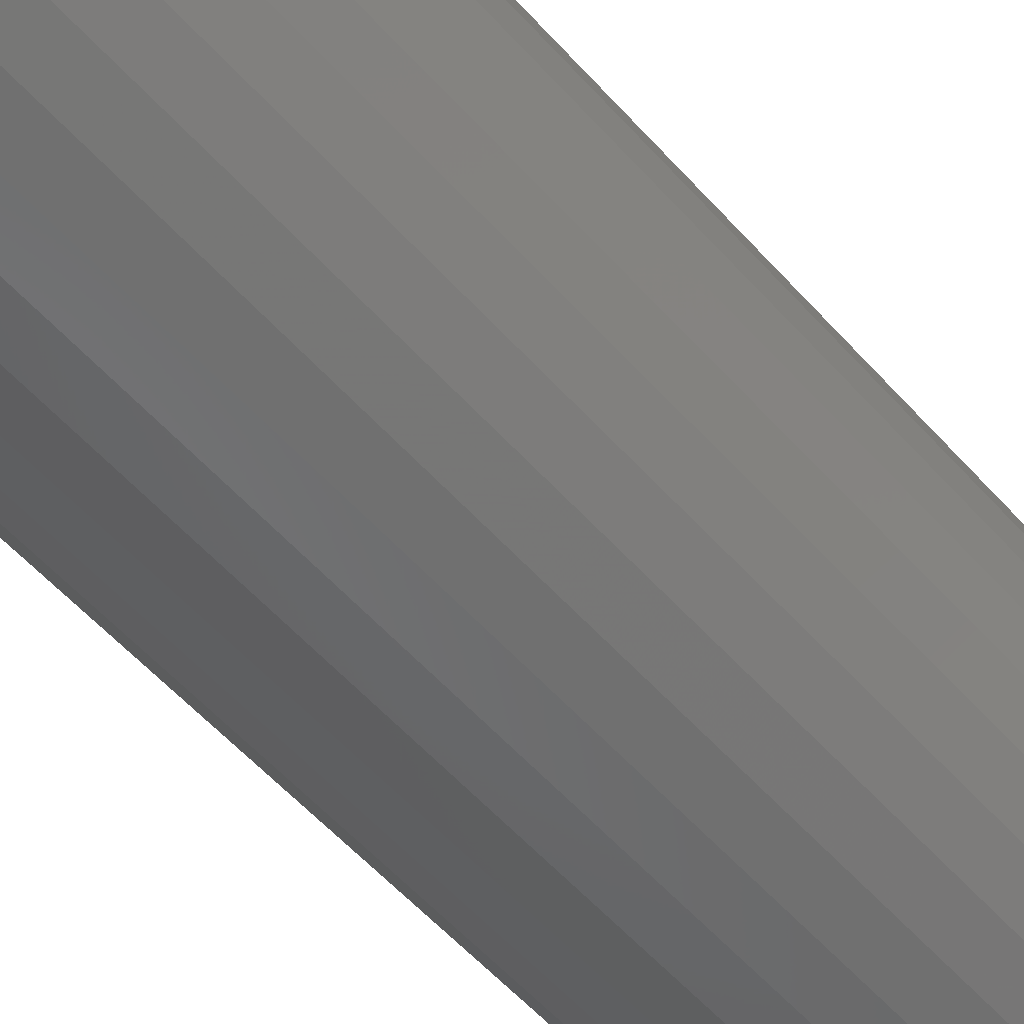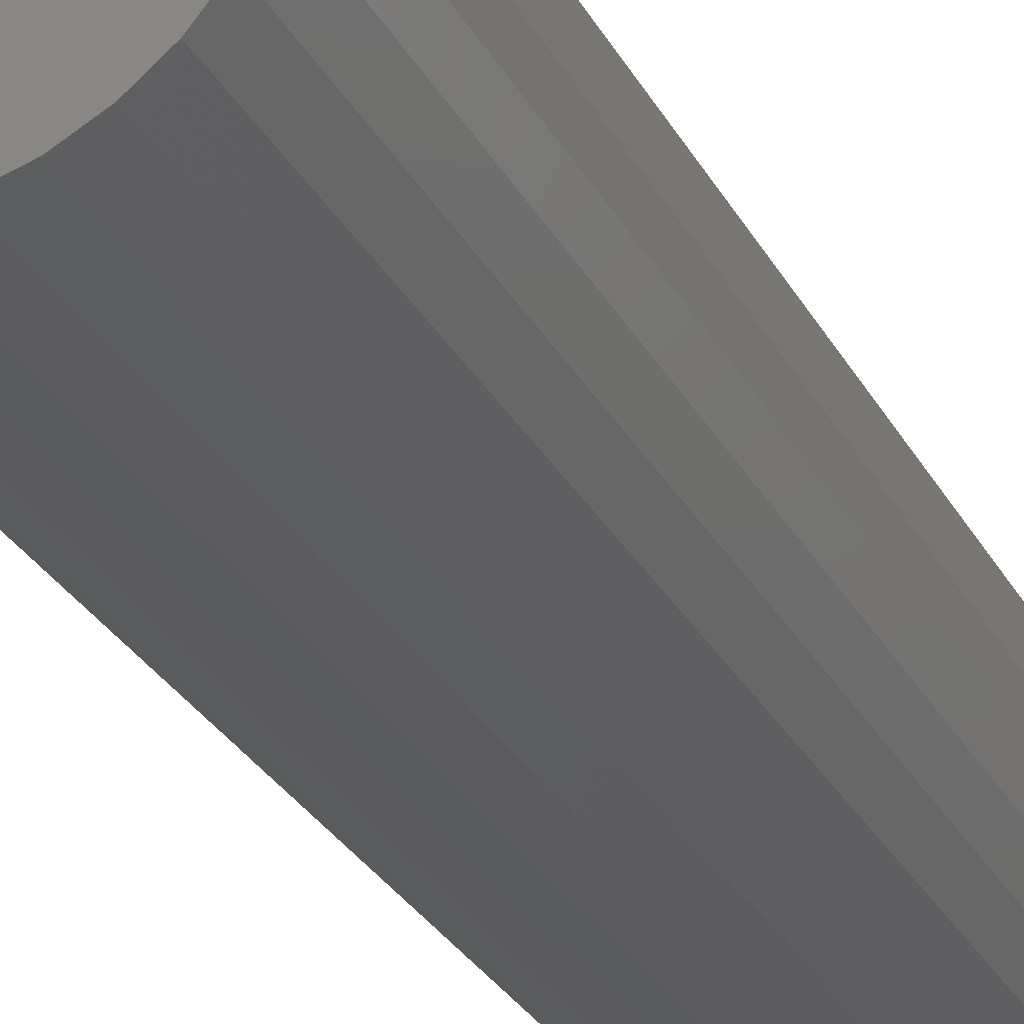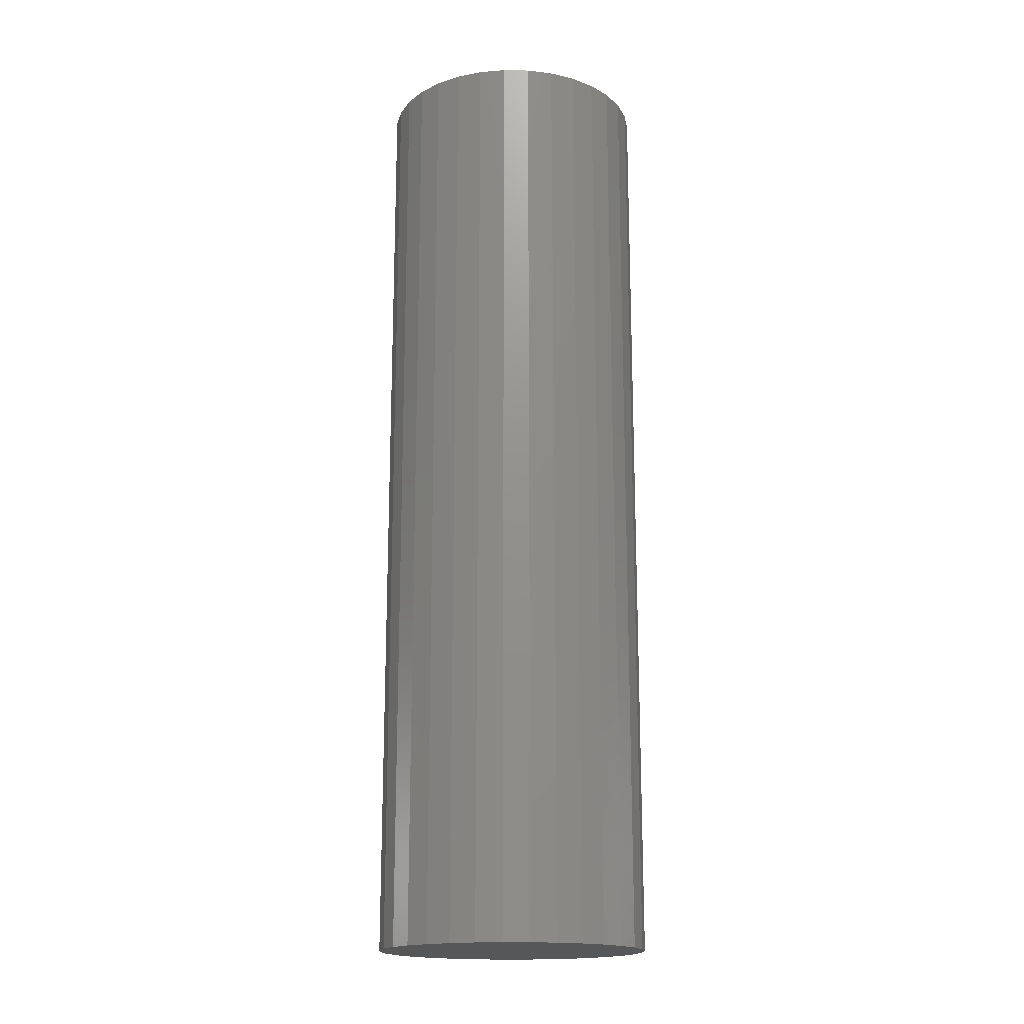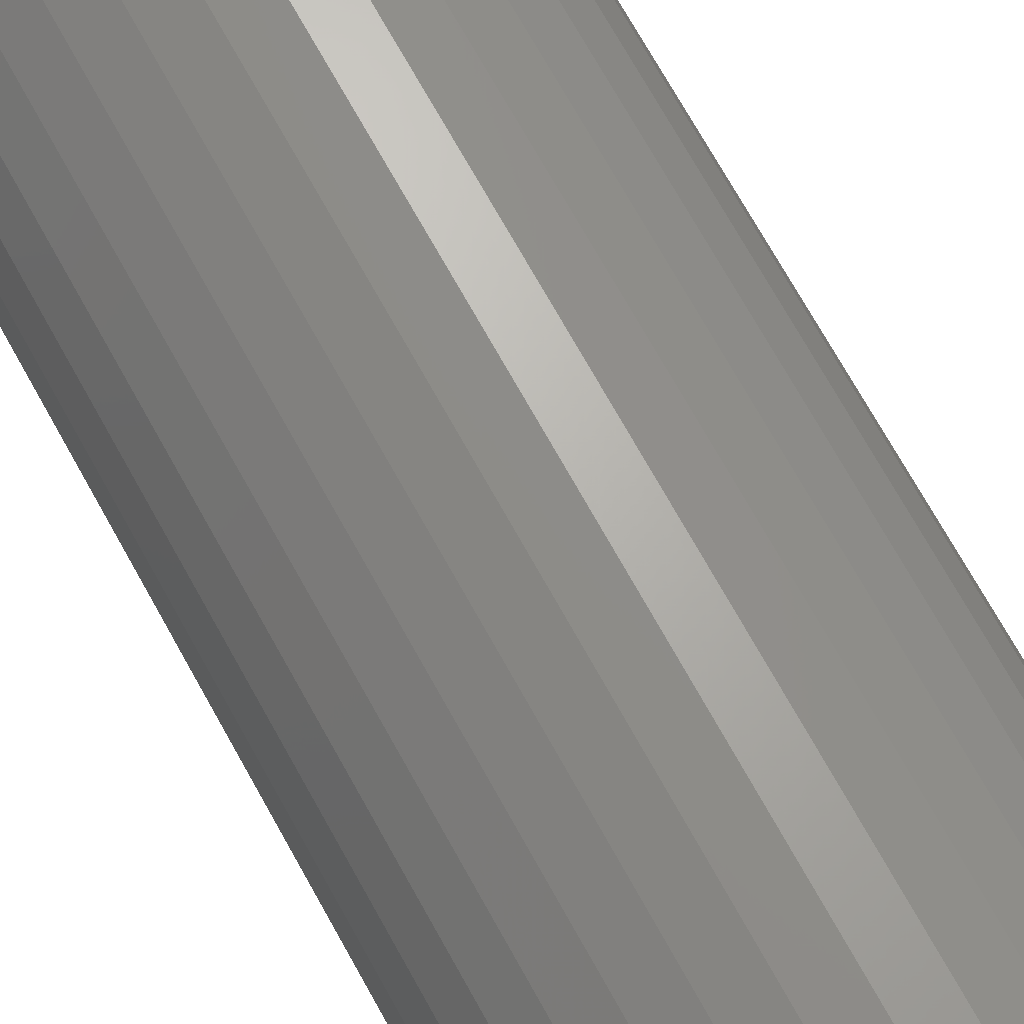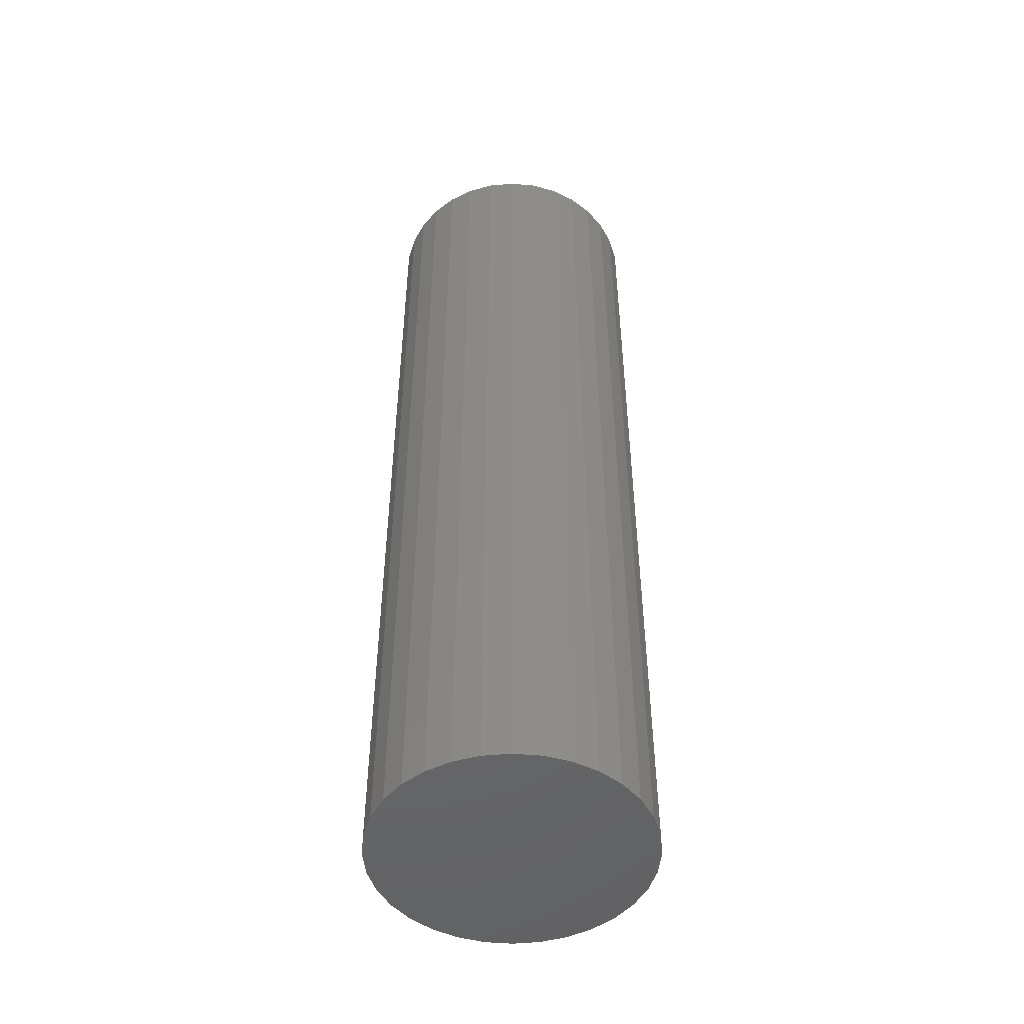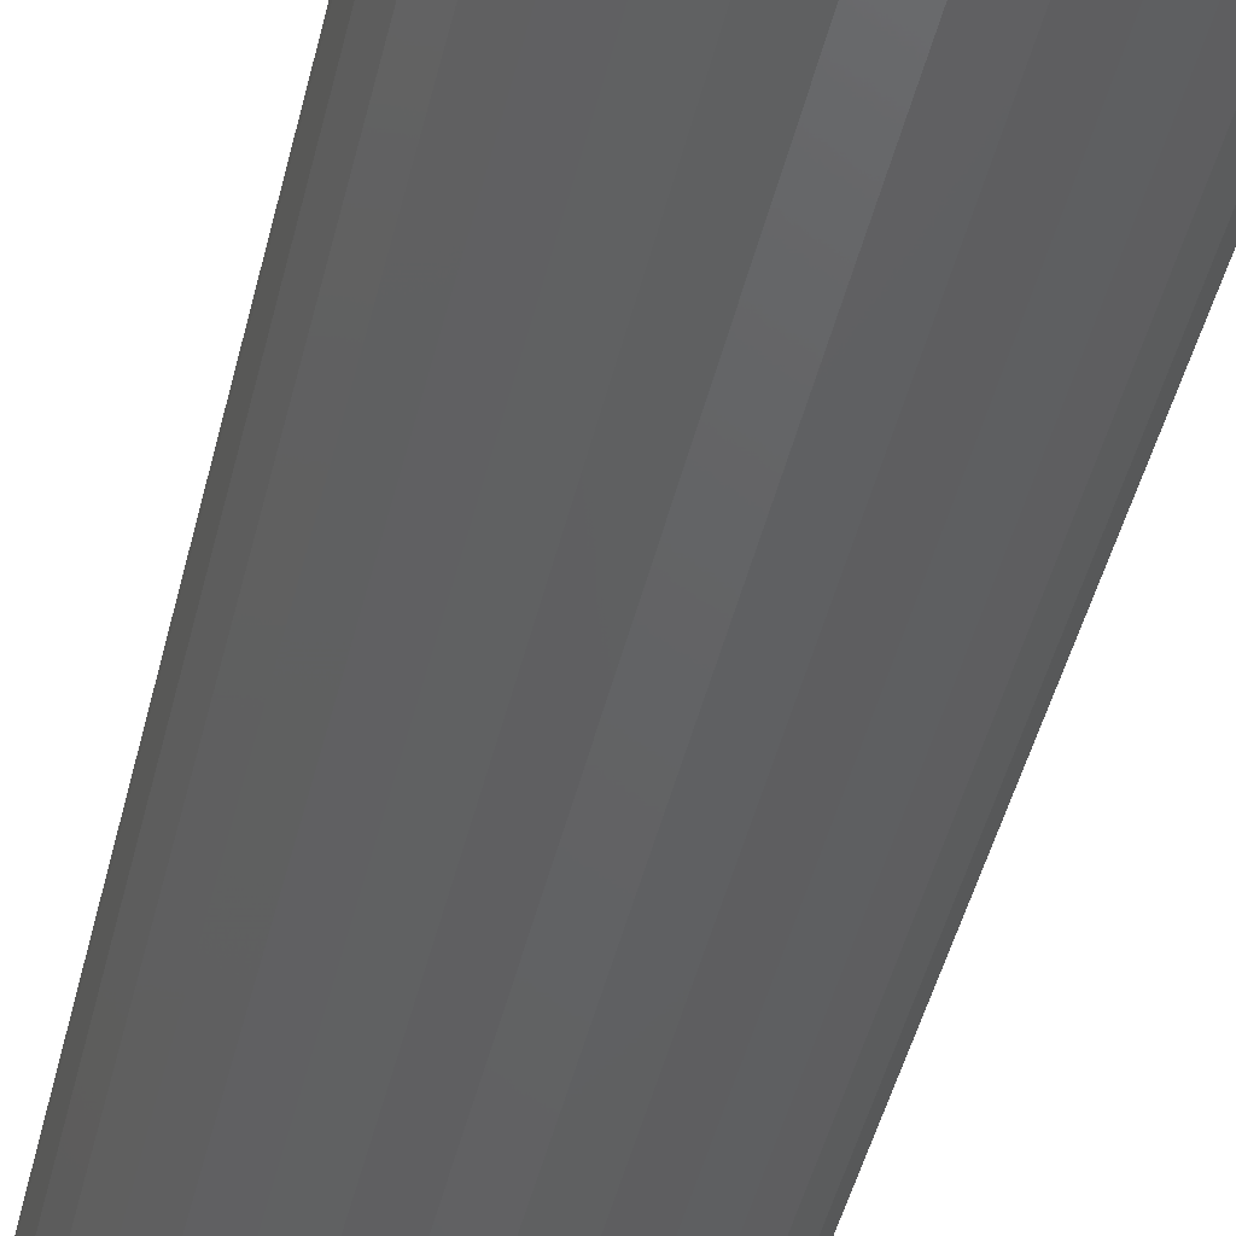
<metadata>
{"format":"stl","ext":"stl","renderer":"f3d","projection":"perspective","resolution":1024,"background":"white","views":[{"elev":-51.5,"azim":39.3,"up":"+Z"},{"elev":-28.1,"azim":23.0,"up":"+Z"},{"elev":-17.5,"azim":-97.5,"up":"+Y"},{"elev":69.4,"azim":-28.7,"up":"+Z"},{"elev":-49.1,"azim":-56.2,"up":"+Y"},{"elev":-43.7,"azim":-12.8,"up":"+Z"}]}
</metadata>
<code>
# stl→obj: 128 verts, 252 faces
v 0.01597 7.354e-19 -0.002342
v 0.0162 7.498e-19 -2.427e-18
v 0.1256 7.58e-18 -1.467e-16
v -0.1079 -7.003e-18 -0.04645
v -0.1149 -7.435e-18 -0.02368
v -0.09673 -6.303e-18 -0.06744
v 0.1232 7.435e-18 -0.02368
v 0.1163 7.003e-18 -0.04645
v 0.1051 6.303e-18 -0.06744
v -0.1172 -7.58e-18 7.451e-17
v -0.007582 -7.354e-19 0.002342
v -0.007812 -7.498e-19 5.846e-18
v -0.007582 -7.354e-19 -0.002342
v -0.1149 -7.435e-18 0.02368
v 0.004194 2.583e-34 0.01201
v 0.001852 -1.463e-19 0.01178
v -0.0004006 -2.869e-19 0.01109
v -0.002476 -4.166e-19 0.009983
v -0.004296 -5.302e-19 0.00849
v -0.005789 -6.234e-19 0.00667
v -0.006899 -6.927e-19 0.004595
v -0.1079 -7.003e-18 0.04645
v -0.09673 -6.303e-18 0.06744
v -0.08164 -5.36e-18 0.08583
v -0.06324 -4.211e-18 0.1009
v -0.04226 -2.901e-18 0.1121
v -0.01949 -1.479e-18 0.119
v 0.004194 2.611e-33 0.1214
v 0.02787 1.479e-18 0.119
v 0.05064 2.901e-18 0.1121
v 0.07163 4.211e-18 0.1009
v 0.09002 5.36e-18 0.08583
v 0.1051 6.303e-18 0.06744
v 0.1163 7.003e-18 0.04645
v 0.1232 7.435e-18 0.02368
v 0.004194 -1.836e-34 -0.01201
v 0.09002 5.36e-18 -0.08583
v 0.07163 4.211e-18 -0.1009
v 0.05064 2.901e-18 -0.1121
v 0.02787 1.479e-18 -0.119
v 0.004194 -1.857e-33 -0.1214
v -0.01949 -1.479e-18 -0.119
v -0.04226 -2.901e-18 -0.1121
v -0.06324 -4.211e-18 -0.1009
v -0.08164 -5.36e-18 -0.08583
v -0.006899 -6.927e-19 -0.004595
v -0.005789 -6.234e-19 -0.00667
v -0.004296 -5.302e-19 -0.00849
v -0.002476 -4.166e-19 -0.009983
v -0.0004006 -2.869e-19 -0.01109
v 0.001852 -1.463e-19 -0.01178
v 0.01597 7.354e-19 0.002342
v 0.01529 6.927e-19 0.004595
v 0.01418 6.234e-19 0.00667
v 0.01268 5.302e-19 0.00849
v 0.01086 4.166e-19 0.009983
v 0.008789 2.869e-19 0.01109
v 0.006536 1.463e-19 0.01178
v 0.006536 1.463e-19 -0.01178
v 0.008789 2.869e-19 -0.01109
v 0.01086 4.166e-19 -0.009983
v 0.01268 5.302e-19 -0.00849
v 0.01418 6.234e-19 -0.00667
v 0.01529 6.927e-19 -0.004595
v 0.006536 -0.7344 -0.01178
v 0.008789 -0.7344 -0.01109
v 0.01086 -0.7344 -0.009983
v 0.01268 -0.7344 -0.00849
v 0.01418 -0.7344 -0.00667
v 0.01529 -0.7344 -0.004595
v 0.01597 -0.7344 -0.002342
v 0.0162 -0.7344 -2.427e-18
v 0.004194 -0.7344 -0.01201
v 0.001852 -0.7344 -0.01178
v -0.0004006 -0.7344 -0.01109
v -0.002476 -0.7344 -0.009983
v -0.004296 -0.7344 -0.00849
v -0.005789 -0.7344 -0.00667
v -0.006899 -0.7344 -0.004595
v -0.007582 -0.7344 -0.002342
v -0.007812 -0.7344 5.846e-18
v 0.001852 -0.7344 0.01178
v -0.0004006 -0.7344 0.01109
v -0.002476 -0.7344 0.009983
v -0.004296 -0.7344 0.00849
v -0.005789 -0.7344 0.00667
v -0.006899 -0.7344 0.004595
v -0.007582 -0.7344 0.002342
v 0.004194 -0.7344 0.01201
v 0.006536 -0.7344 0.01178
v 0.008789 -0.7344 0.01109
v 0.01086 -0.7344 0.009983
v 0.01268 -0.7344 0.00849
v 0.01418 -0.7344 0.00667
v 0.01529 -0.7344 0.004595
v 0.01597 -0.7344 0.002342
v 0.1256 -0.8438 -9.124e-18
v 0.1232 -0.8438 -0.02368
v 0.1163 -0.8438 -0.04645
v 0.1051 -0.8438 -0.06744
v 0.09002 -0.8438 -0.08583
v 0.07163 -0.8438 -0.1009
v 0.05064 -0.8438 -0.1121
v 0.02787 -0.8438 -0.119
v 0.004194 -0.8438 -0.1214
v -0.01949 -0.8438 -0.119
v -0.04226 -0.8438 -0.1121
v -0.06324 -0.8438 -0.1009
v -0.08164 -0.8438 -0.08583
v -0.09673 -0.8438 -0.06744
v -0.1079 -0.8438 -0.04645
v -0.1149 -0.8438 -0.02368
v -0.1172 -0.8438 7.451e-17
v -0.1149 -0.8438 0.02368
v -0.1079 -0.8438 0.04645
v -0.09673 -0.8438 0.06744
v -0.08164 -0.8438 0.08583
v -0.06324 -0.8438 0.1009
v -0.04226 -0.8438 0.1121
v -0.01949 -0.8438 0.119
v 0.004194 -0.8438 0.1214
v 0.02787 -0.8438 0.119
v 0.05064 -0.8438 0.1121
v 0.07163 -0.8438 0.1009
v 0.09002 -0.8438 0.08583
v 0.1051 -0.8438 0.06744
v 0.1163 -0.8438 0.04645
v 0.1232 -0.8438 0.02368
f 1 2 3
f 4 5 6
f 7 8 9
f 10 11 12
f 10 12 13
f 10 13 5
f 14 15 16
f 14 16 17
f 14 17 18
f 14 18 19
f 14 19 20
f 14 20 21
f 14 21 11
f 14 11 10
f 15 14 22
f 15 22 23
f 15 23 24
f 15 24 25
f 15 25 26
f 15 26 27
f 15 27 28
f 15 28 29
f 15 29 30
f 15 30 31
f 15 31 32
f 15 32 33
f 15 33 34
f 15 34 35
f 36 7 9
f 36 9 37
f 36 37 38
f 36 38 39
f 36 39 40
f 36 40 41
f 36 41 42
f 36 42 43
f 36 43 44
f 36 44 45
f 36 45 6
f 36 6 5
f 5 13 46
f 5 46 47
f 5 47 48
f 5 48 49
f 5 49 50
f 5 50 51
f 5 51 36
f 35 3 2
f 35 2 52
f 35 52 53
f 35 53 54
f 35 54 55
f 35 55 56
f 35 56 57
f 35 57 58
f 35 58 15
f 7 36 59
f 7 59 60
f 7 60 61
f 7 61 62
f 7 62 63
f 7 63 64
f 7 64 1
f 7 1 3
f 36 65 59
f 59 65 66
f 59 66 60
f 60 66 67
f 60 67 61
f 61 67 68
f 61 68 62
f 62 68 69
f 62 69 63
f 63 69 70
f 63 70 64
f 64 70 71
f 64 71 1
f 1 71 72
f 1 72 2
f 65 36 73
f 73 36 51
f 73 51 74
f 74 51 50
f 74 50 75
f 75 50 49
f 75 49 76
f 76 49 48
f 76 48 77
f 77 48 47
f 77 47 78
f 78 47 46
f 78 46 79
f 79 46 13
f 79 13 80
f 80 13 12
f 80 12 81
f 15 82 16
f 16 82 83
f 16 83 17
f 17 83 84
f 17 84 18
f 18 84 85
f 18 85 19
f 19 85 86
f 19 86 20
f 20 86 87
f 20 87 21
f 21 87 88
f 21 88 11
f 11 88 81
f 11 81 12
f 82 15 89
f 89 15 58
f 89 58 90
f 90 58 57
f 90 57 91
f 91 57 56
f 91 56 92
f 92 56 55
f 92 55 93
f 93 55 54
f 93 54 94
f 94 54 53
f 94 53 95
f 95 53 52
f 95 52 96
f 96 52 2
f 96 2 72
f 3 97 7
f 7 97 98
f 7 98 8
f 8 98 99
f 8 99 9
f 9 99 100
f 9 100 37
f 37 100 101
f 37 101 38
f 38 101 102
f 38 102 39
f 39 102 103
f 39 103 40
f 40 103 104
f 40 104 41
f 41 104 105
f 41 105 42
f 42 105 106
f 42 106 43
f 43 106 107
f 43 107 44
f 44 107 108
f 44 108 45
f 45 108 109
f 45 109 6
f 6 109 110
f 6 110 4
f 4 110 111
f 4 111 5
f 5 111 112
f 5 112 10
f 10 112 113
f 10 113 14
f 14 113 114
f 14 114 22
f 22 114 115
f 22 115 23
f 23 115 116
f 23 116 24
f 24 116 117
f 24 117 25
f 25 117 118
f 25 118 26
f 26 118 119
f 26 119 27
f 27 119 120
f 27 120 28
f 28 120 121
f 28 121 29
f 29 121 122
f 29 122 30
f 30 122 123
f 30 123 31
f 31 123 124
f 31 124 32
f 32 124 125
f 32 125 33
f 33 125 126
f 33 126 34
f 34 126 127
f 34 127 35
f 35 127 128
f 35 128 3
f 3 128 97
f 120 122 121
f 122 120 119
f 122 119 123
f 123 119 118
f 123 118 124
f 102 107 103
f 103 107 106
f 103 106 104
f 104 106 105
f 124 118 125
f 125 118 117
f 125 117 126
f 126 117 116
f 126 116 127
f 127 116 115
f 127 115 128
f 128 115 114
f 128 114 97
f 97 114 113
f 97 113 98
f 98 113 112
f 98 112 99
f 99 112 111
f 99 111 100
f 100 111 110
f 100 110 101
f 101 110 109
f 101 109 102
f 102 109 108
f 102 108 107
f 93 85 92
f 93 86 85
f 94 86 93
f 87 86 94
f 95 87 94
f 69 78 70
f 77 78 69
f 68 77 69
f 68 76 77
f 84 83 82
f 84 82 89
f 84 89 90
f 84 90 91
f 84 91 92
f 84 92 85
f 67 66 65
f 67 65 73
f 67 73 74
f 67 74 75
f 67 75 76
f 67 76 68
f 78 79 70
f 70 79 80
f 70 80 71
f 71 80 81
f 71 81 72
f 72 81 88
f 72 88 96
f 96 88 87
f 96 87 95

</code>
